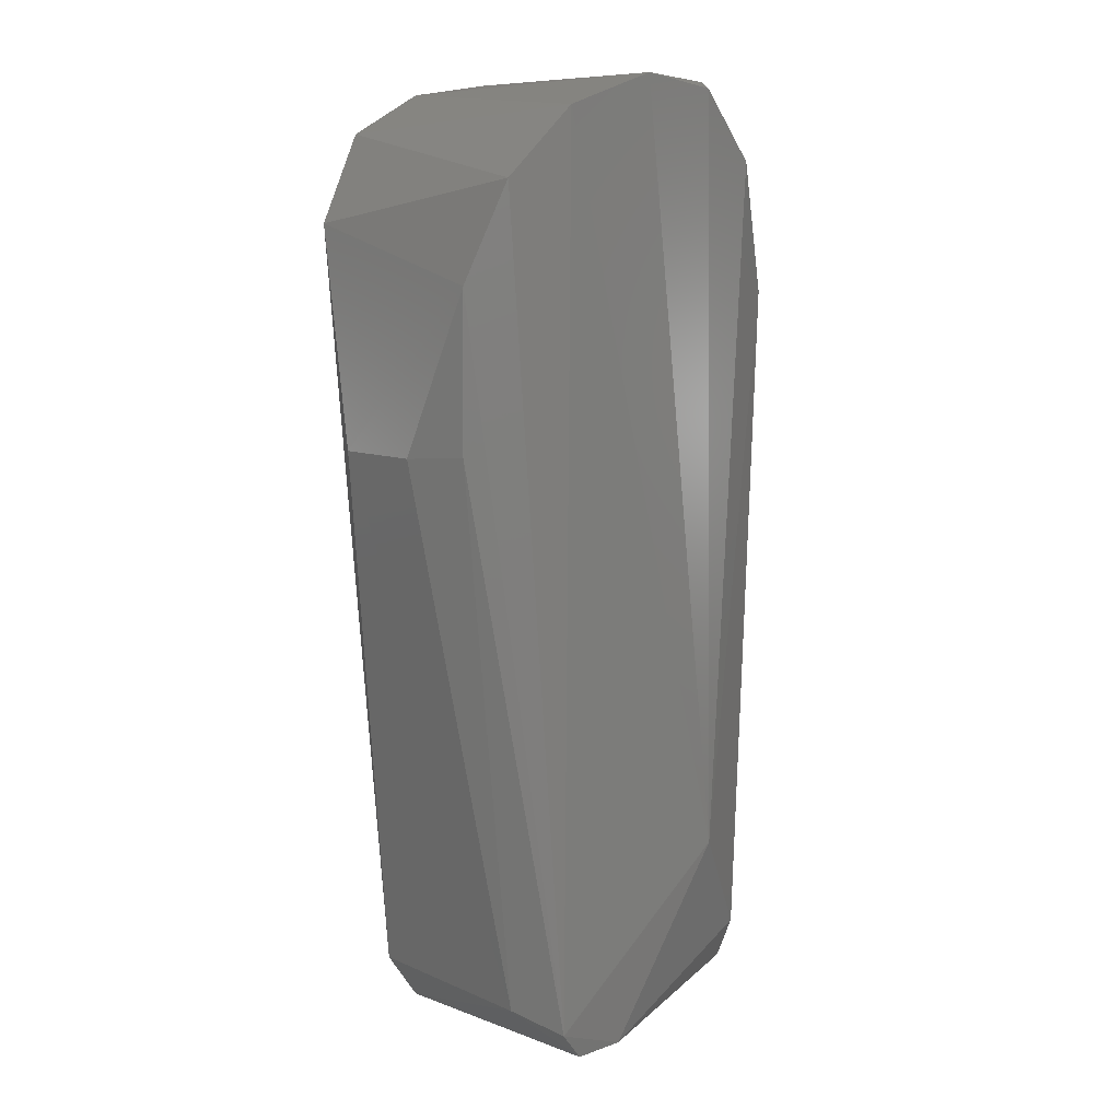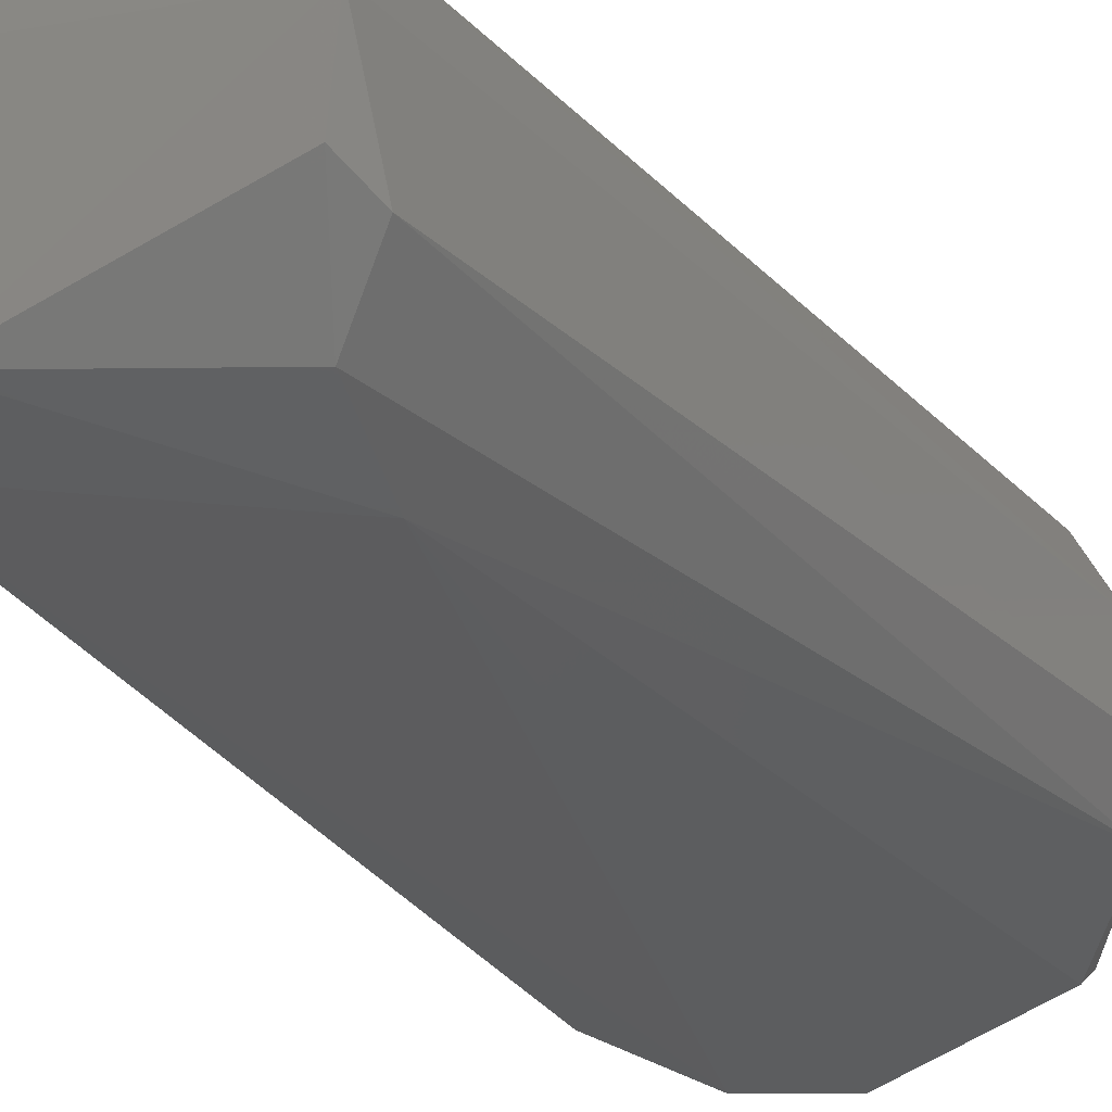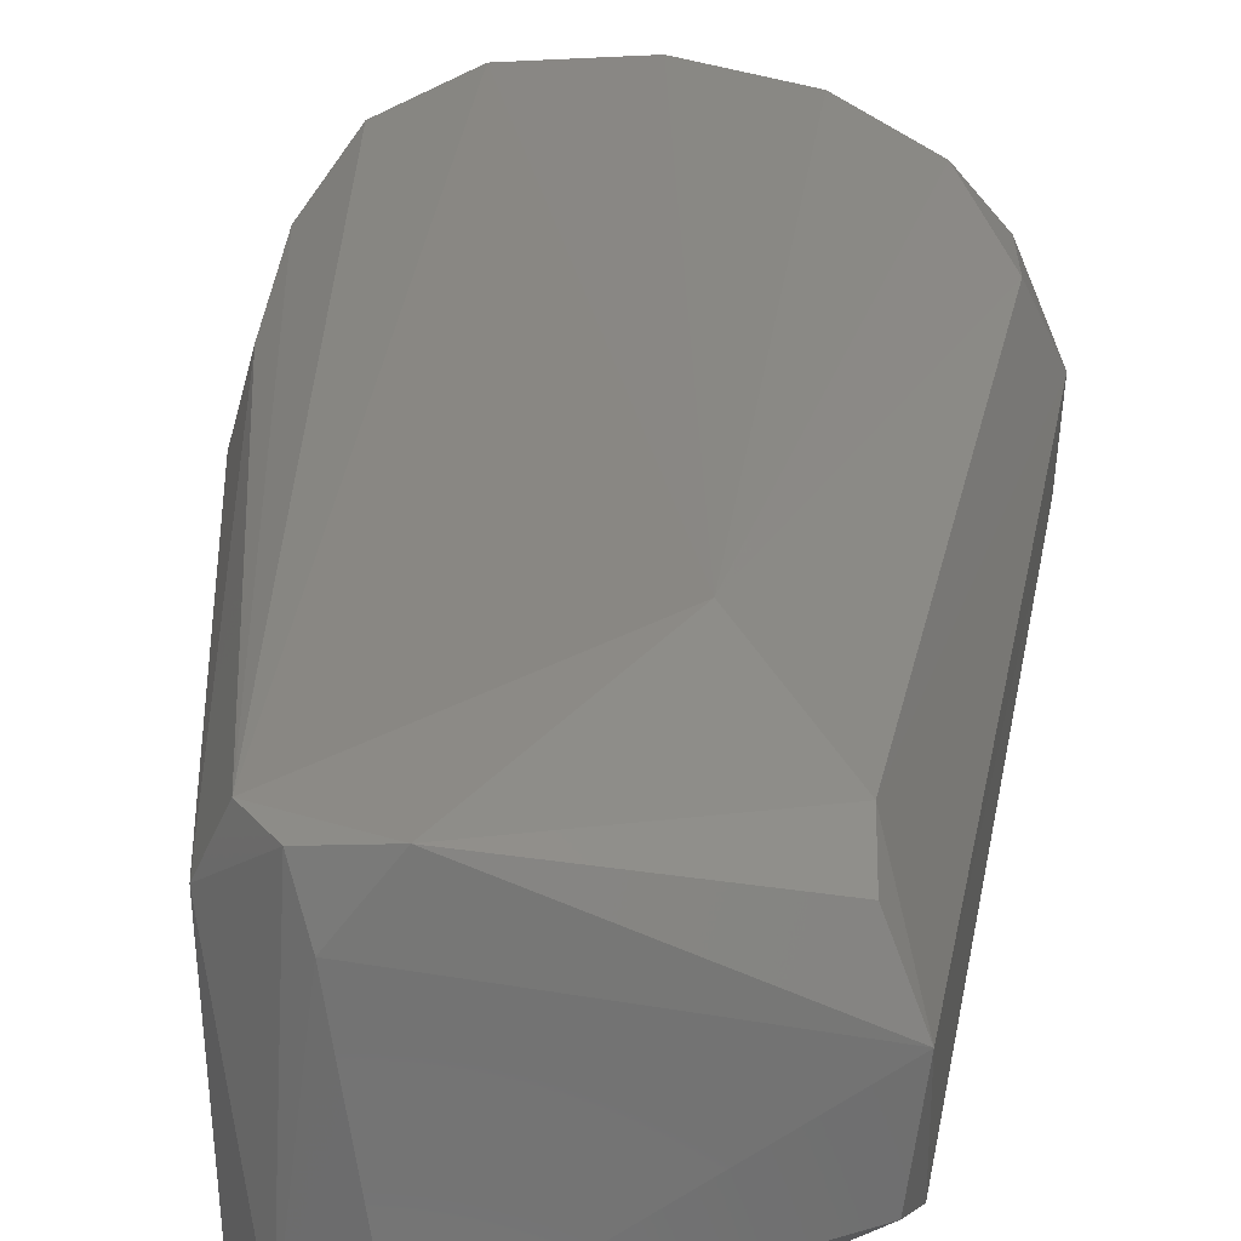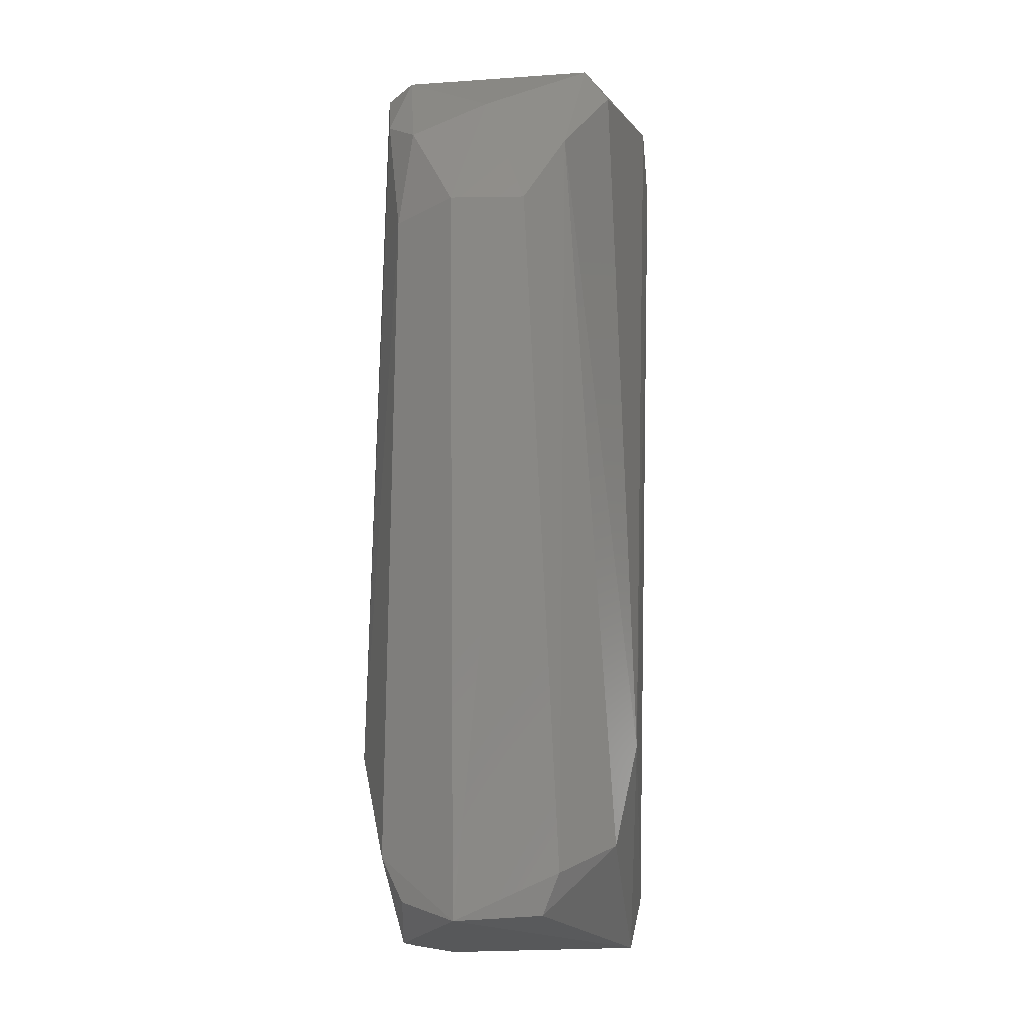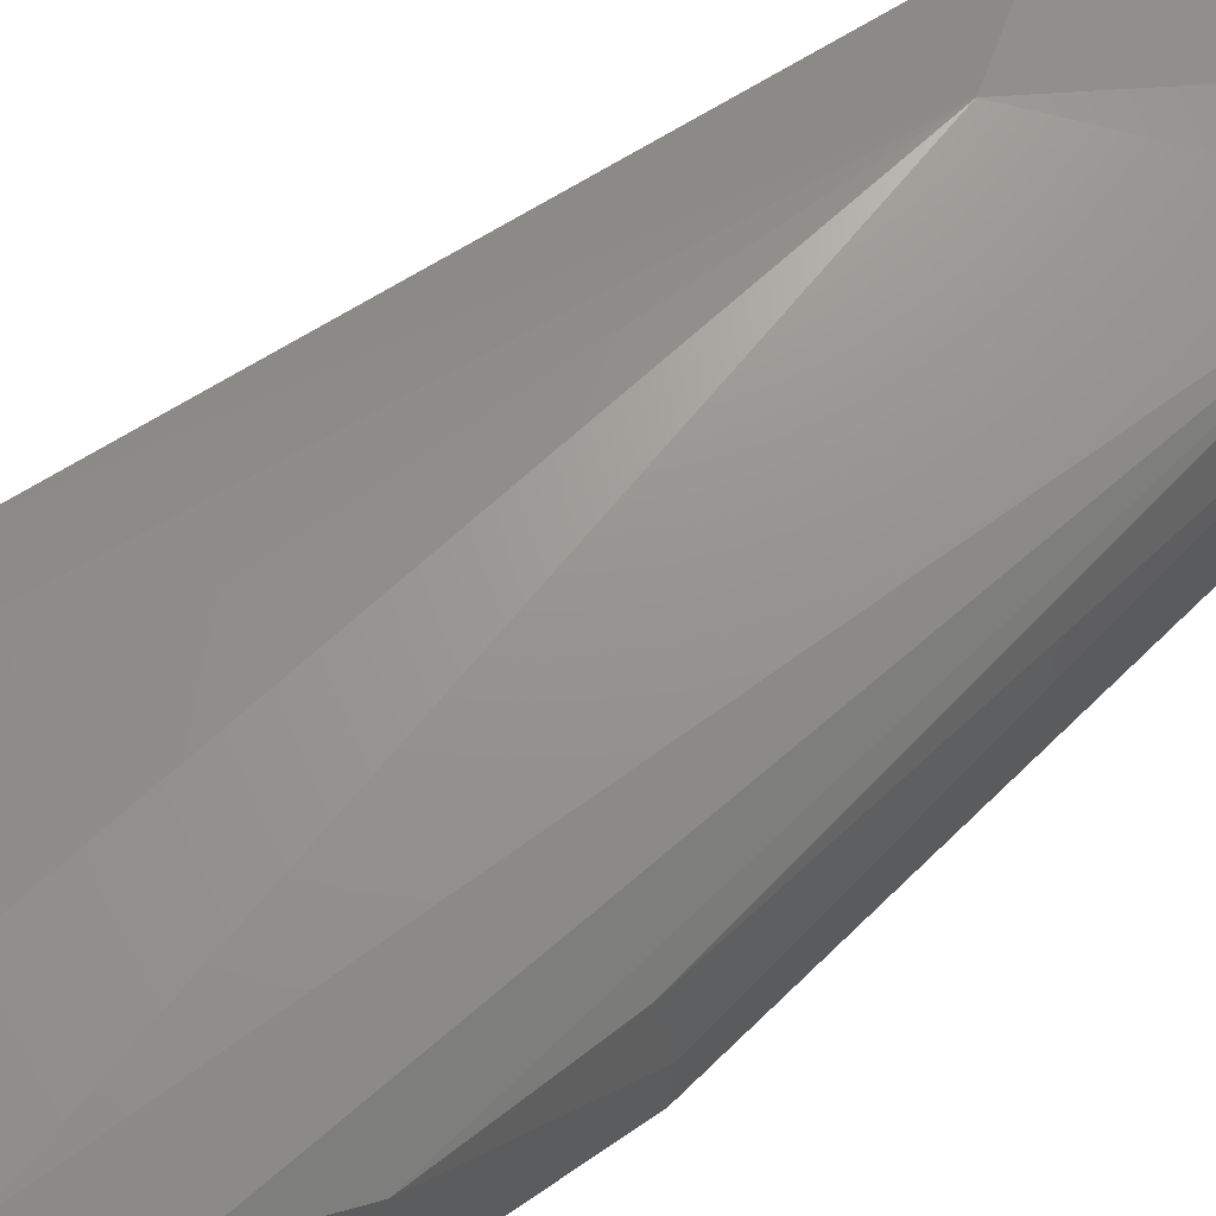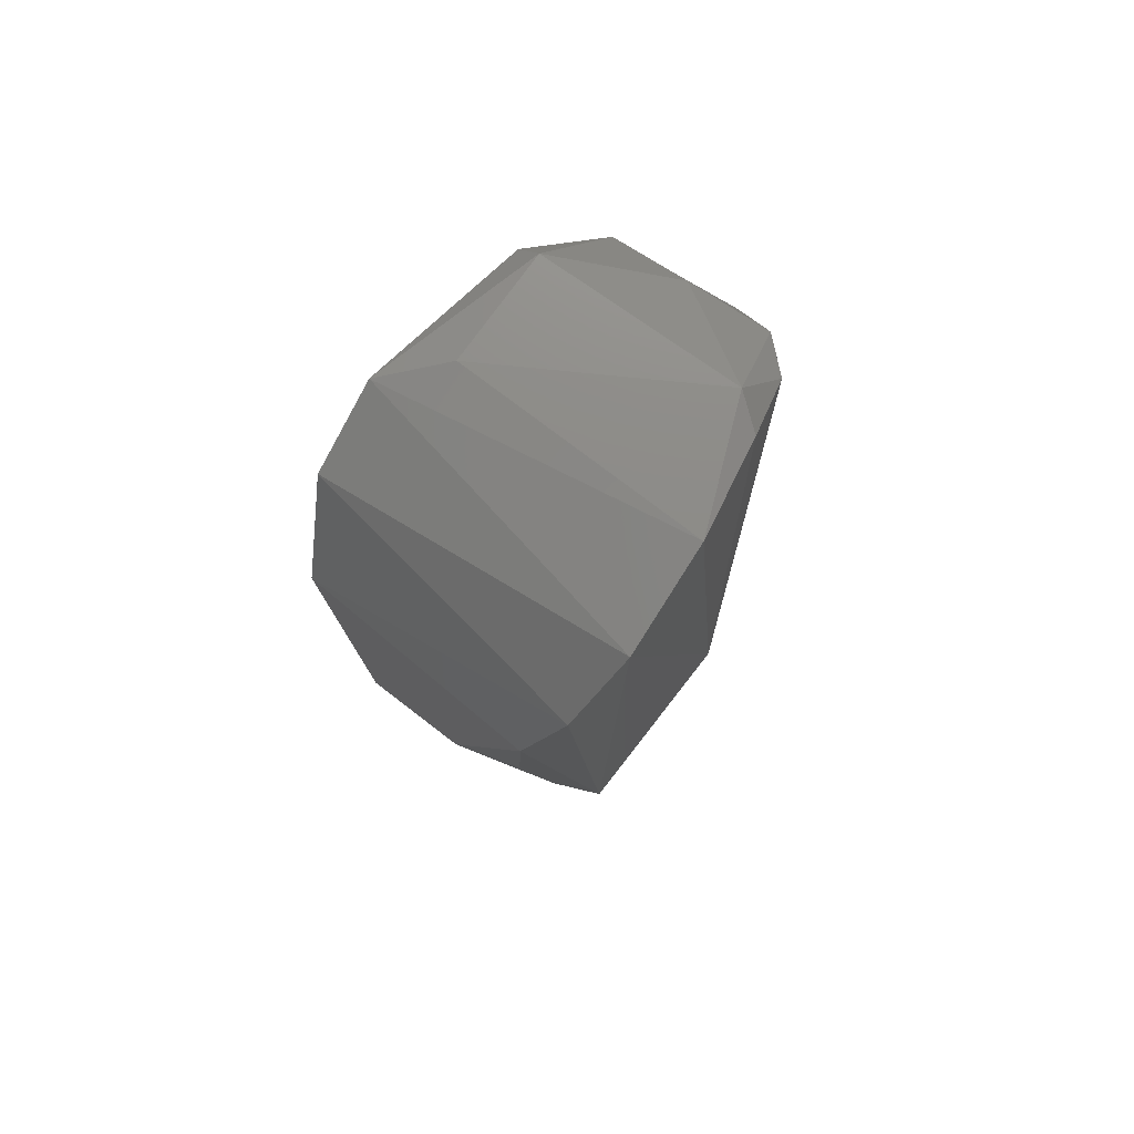
<metadata>
{"format":"stl","ext":"stl","renderer":"f3d","projection":"perspective","resolution":1024,"background":"white","views":[{"elev":8.2,"azim":-42.8,"up":"+Y"},{"elev":-30.8,"azim":32.8,"up":"+Z"},{"elev":25.7,"azim":5.7,"up":"+Z"},{"elev":-13.0,"azim":99.0,"up":"+Y"},{"elev":68.2,"azim":-125.8,"up":"+Z"},{"elev":75.6,"azim":-54.6,"up":"+Y"}]}
</metadata>
<code>
# stl→obj: 38 verts, 72 faces
v 0.008707 0.006406 -0.00599
v 0.009503 0.004613 -0.002384
v 0.01108 0.0004449 -0.004645
v 0.01086 0.0003618 -0.008231
v 0.009488 0.003775 -0.01009
v -0.00168 -0.03539 -0.01176
v 0.008671 -0.03421 -0.004542
v -0.002988 -0.03561 -0.0024
v 0.009793 -0.0002378 -0.001752
v 0.007326 -0.03123 -0.0008362
v 0.008599 -0.03205 -0.009502
v -0.002453 0.009115 -0.01301
v -8.958e-05 0.009564 -0.01064
v 0.005241 0.009456 -0.01065
v -0.0004712 0.009437 0.0008474
v 0.00469 -0.02588 -0.0128
v -0.005542 -0.03297 -0.01194
v 0.005241 0.009456 -0.001347
v -0.001186 -0.03516 -0.0001158
v 0.003769 -0.02617 0.0009556
v -0.004796 -0.03389 5.215e-11
v -0.005281 0.007824 0.0009803
v -0.008234 0.004691 0.0002596
v 0.008144 -0.03397 -0.008652
v -0.0062 0.007125 -0.01288
v -0.009045 0.002936 -0.01164
v 0.006206 -0.03071 -0.0119
v -0.004205 -0.03507 -0.01153
v 0.005498 0.007727 -0.01187
v -0.009847 -0.007314 -0.008987
v 0.007676 0.005886 -0.000752
v -0.005886 -0.03307 -0.0024
v -0.009238 -0.007174 -0.001598
v -0.01002 -0.007353 -0.004496
v -0.003584 -0.03527 -0.000235
v 0.0075 -0.03331 -0.001879
v 0.004116 0.009033 9.35e-05
v -0.009548 0.0001761 -0.001156
f 1 2 3
f 1 3 4
f 1 4 5
f 6 7 8
f 3 9 10
f 3 10 7
f 7 11 4
f 7 4 3
f 12 13 14
f 12 15 13
f 16 6 17
f 18 14 13
f 18 13 15
f 19 8 7
f 20 21 19
f 20 19 10
f 22 15 12
f 22 23 21
f 22 21 20
f 22 20 15
f 24 7 6
f 24 11 7
f 25 26 23
f 25 23 22
f 25 22 12
f 25 12 16
f 25 16 17
f 25 17 26
f 27 6 16
f 27 16 5
f 27 5 11
f 27 11 24
f 27 24 6
f 28 17 6
f 28 6 8
f 29 5 16
f 29 16 12
f 29 12 14
f 29 14 5
f 30 26 17
f 1 5 14
f 1 14 18
f 9 31 20
f 9 20 10
f 4 11 5
f 32 17 28
f 32 21 33
f 32 33 34
f 32 34 30
f 32 30 17
f 2 1 18
f 2 18 31
f 2 31 9
f 2 9 3
f 35 8 19
f 35 19 21
f 35 21 32
f 35 32 28
f 35 28 8
f 36 10 19
f 36 19 7
f 36 7 10
f 37 31 18
f 37 18 15
f 37 15 20
f 37 20 31
f 38 34 33
f 38 33 21
f 38 21 23
f 38 23 26
f 38 26 30
f 38 30 34

</code>
